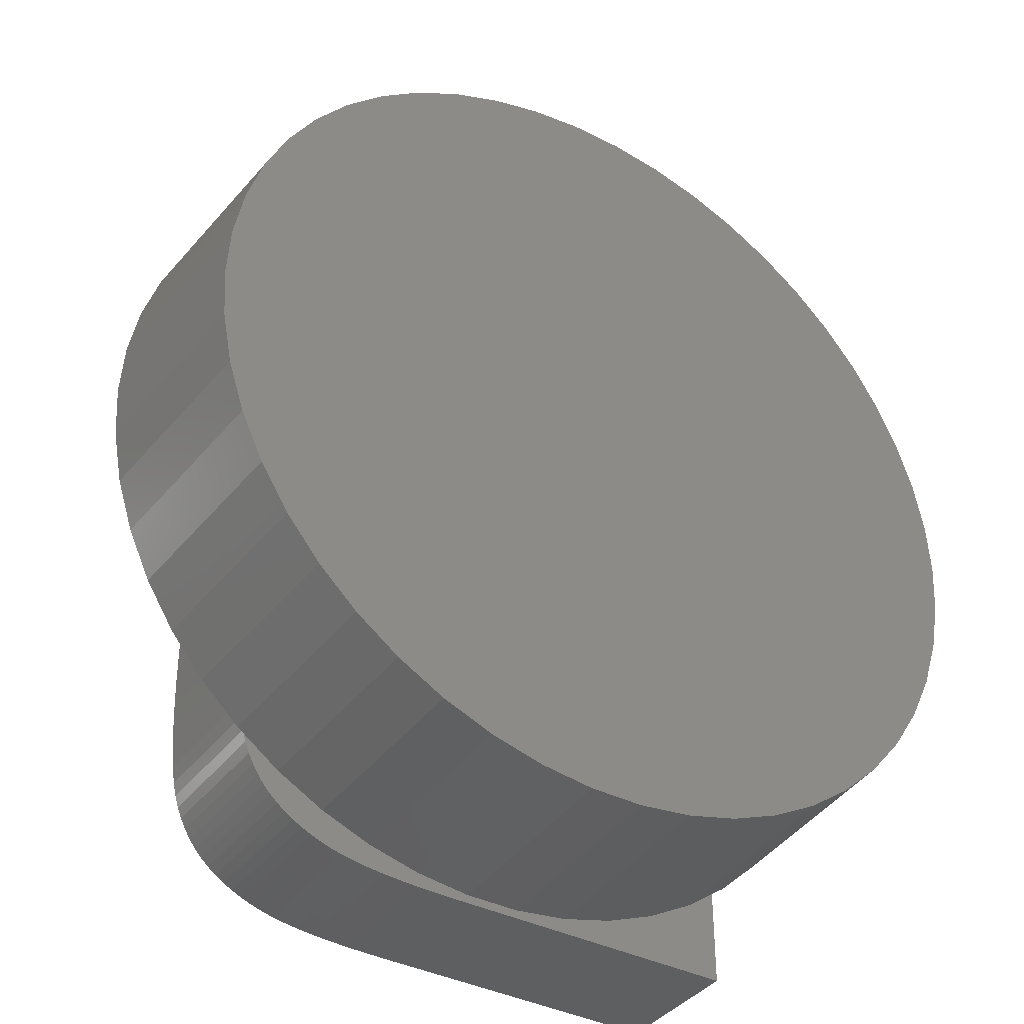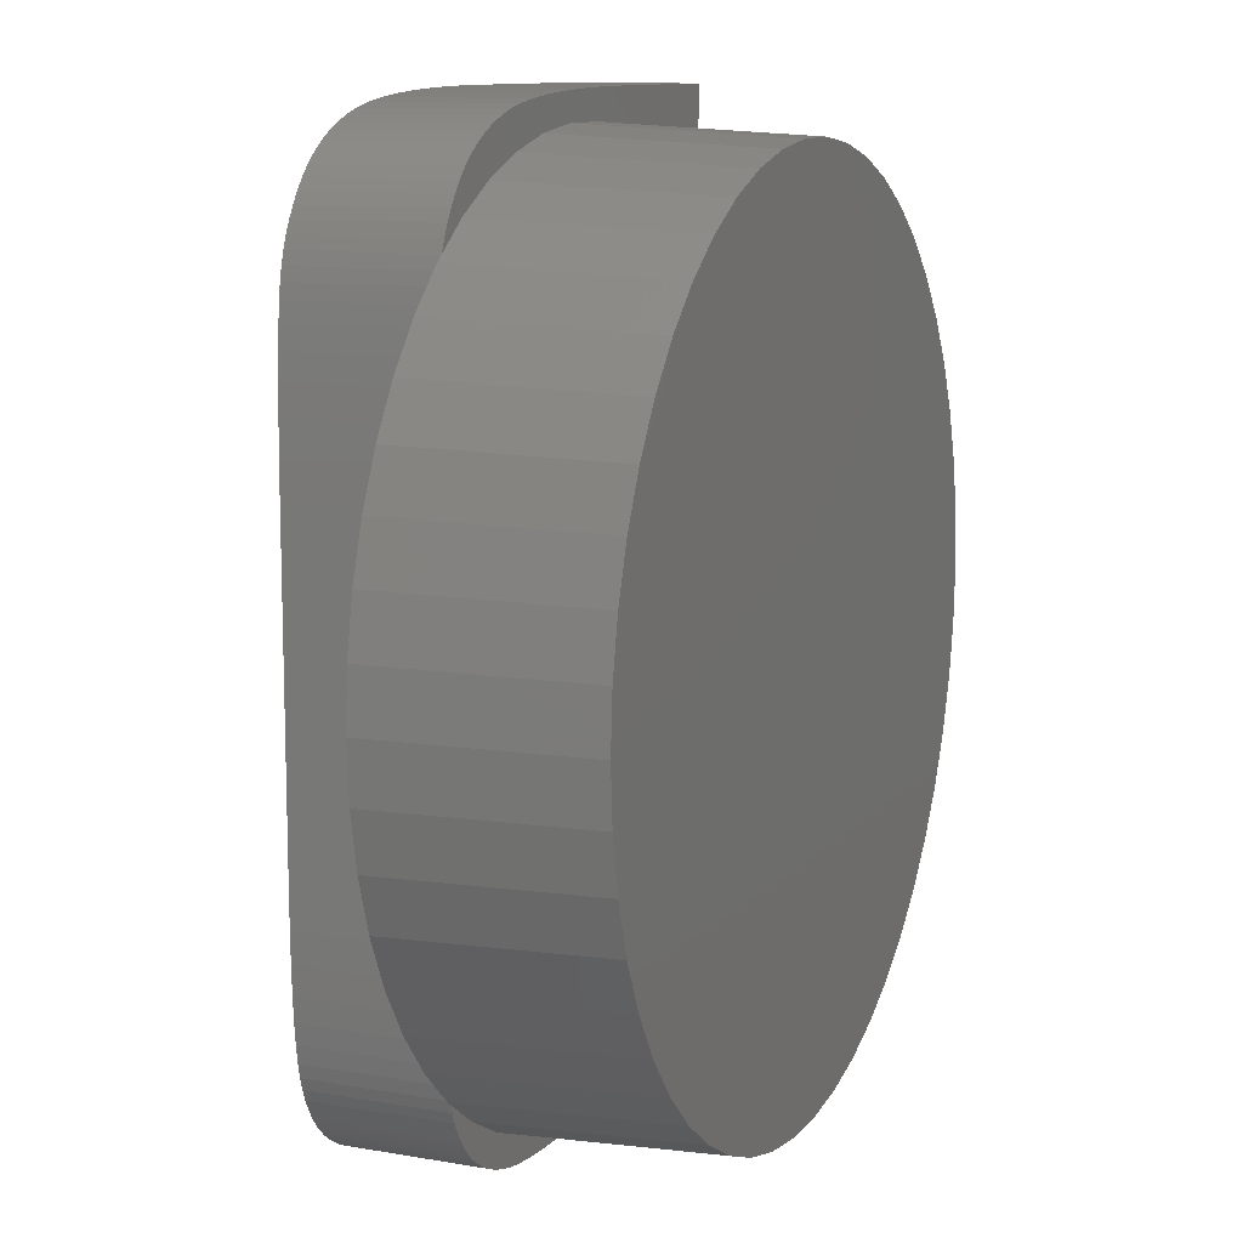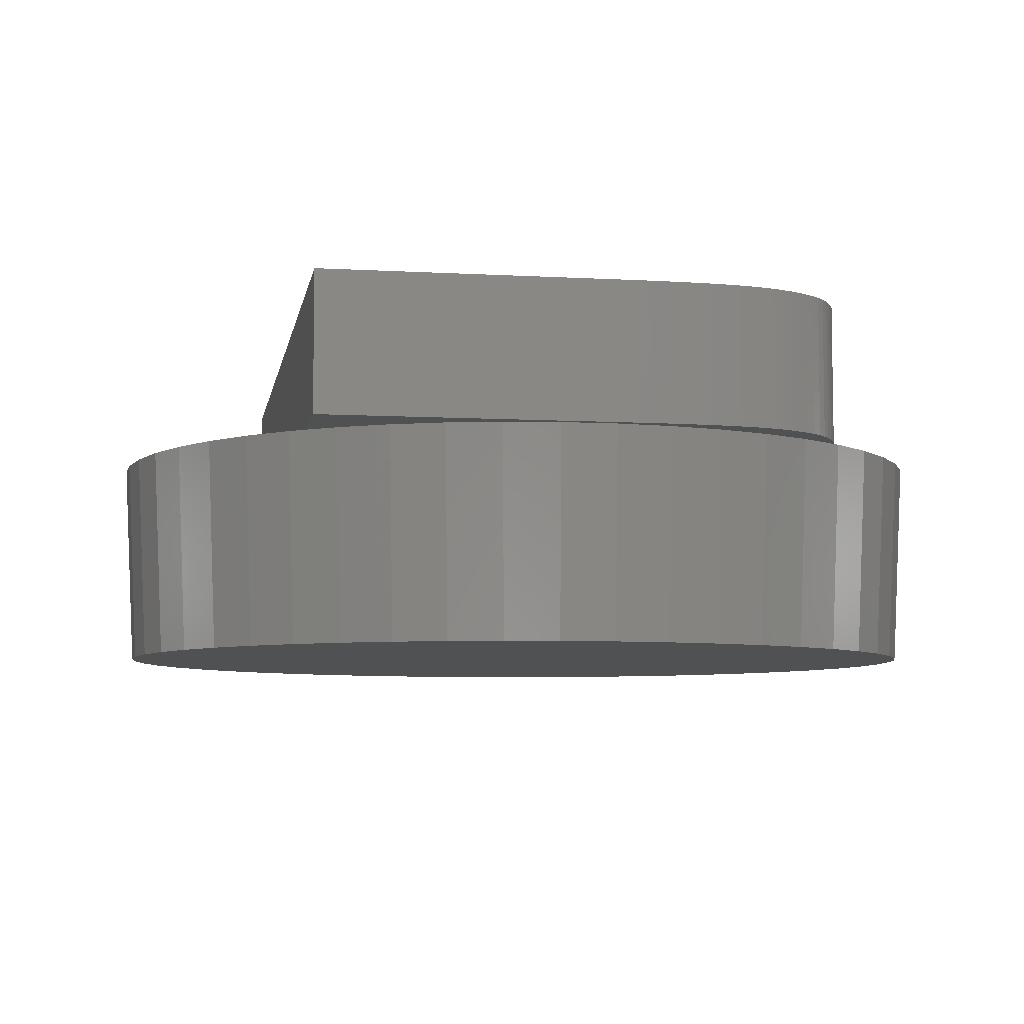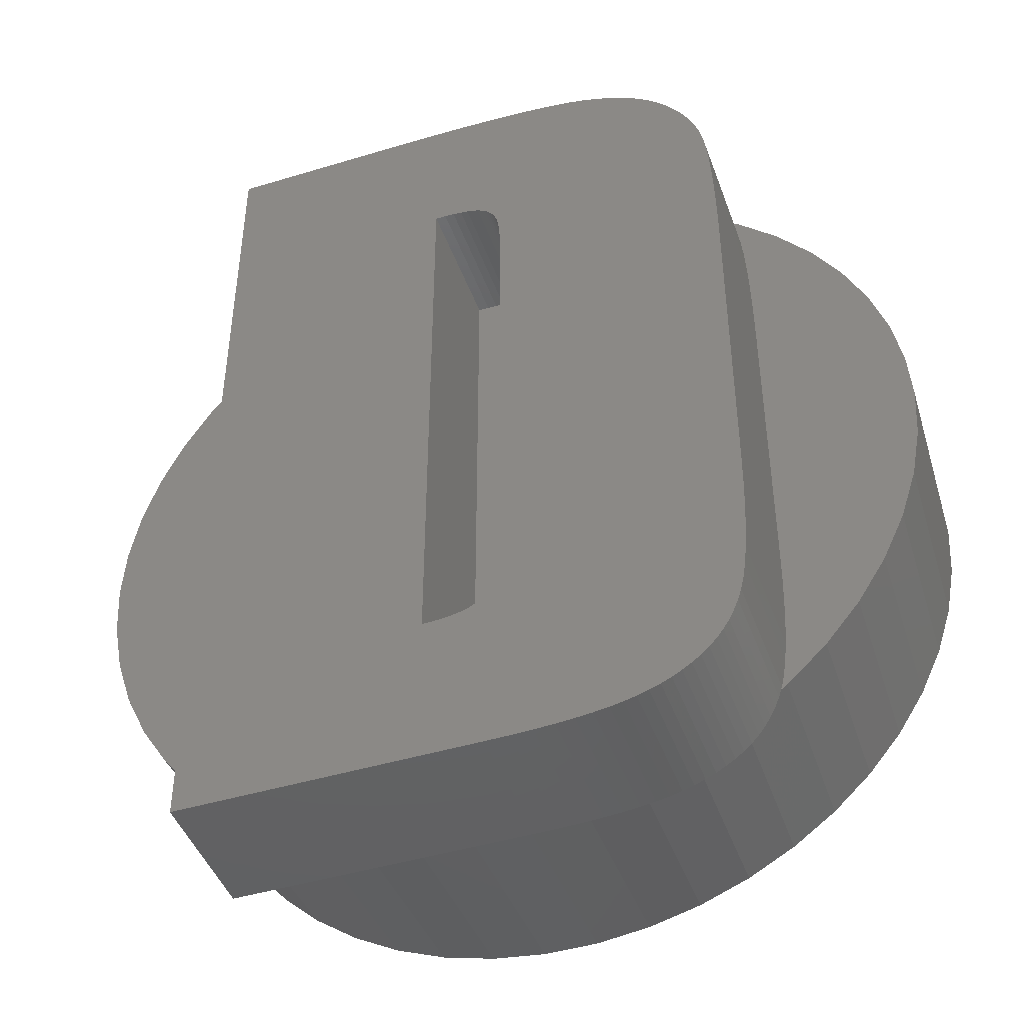
<metadata>
{"format":"stl","ext":"stl","renderer":"f3d","projection":"perspective","resolution":1024,"background":"white","views":[{"elev":-38.1,"azim":147.2,"up":"+Y"},{"elev":11.1,"azim":113.0,"up":"+Y"},{"elev":-6.6,"azim":-9.5,"up":"+Z"},{"elev":-45.0,"azim":19.4,"up":"+Y"}]}
</metadata>
<code>
# stl→obj: 298 verts, 592 faces
v 6.175 0 -3
v 6.126 0.7739 -3
v 6.325 0 0
v -0.3877 -6.163 -3
v 0.3971 -6.313 0
v -0.3971 -6.313 0
v 0.3877 -6.163 -3
v 6.275 -0.7927 0
v 6.126 -0.7739 -3
v -6.126 -0.7739 -3
v -6.325 0 0
v -6.175 0 -3
v 1.157 6.066 -3
v 0.3877 6.163 -3
v 0.3971 6.313 0
v 5.741 2.273 -3
v 5.543 3.047 0
v 5.881 2.328 0
v 4.611 -4.33 0
v 4.032 -4.873 0
v 4.501 -4.227 -3
v 1.955 -6.015 0
v 1.157 -6.066 -3
v 1.908 -5.873 -3
v -6.126 0.7739 -3
v -6.275 0.7927 0
v 4.501 4.227 -3
v 4.032 4.873 0
v 4.611 4.33 0
v 6.126 1.573 0
v 6.275 0.7927 0
v 5.881 -2.328 0
v 5.543 -3.047 0
v 5.741 -2.273 -3
v 4.996 -3.63 -3
v 2.693 -5.723 0
v 2.629 -5.587 -3
v -4.611 -4.33 0
v -4.996 -3.63 -3
v -4.501 -4.227 -3
v -4.032 -4.873 0
v -5.741 2.273 -3
v -5.881 2.328 0
v -5.543 3.047 0
v 3.389 -5.34 0
v 3.9 -5.059 0
v 3.837 -5.213 0
v 3.764 -5.358 0
v 3.681 -5.491 0
v 3.588 -5.615 0
v 3.484 -5.727 0
v 3.937 -4.942 0
v 3.371 -5.829 0
v 3.248 -5.921 0
v 3.118 -6.005 0
v 2.979 -6.081 0
v 2.833 -6.148 0
v 2.678 -6.207 0
v 2.516 -6.258 0
v 2.345 -6.301 0
v 2.158 -6.336 0
v 1.946 -6.366 0
v 1.709 -6.391 0
v 1.446 -6.41 0
v 1.185 -6.213 0
v 1.158 -6.424 0
v 0.8448 -6.432 0
v 0.5064 -6.435 0
v -3.815 -6.435 0
v -1.185 -6.213 0
v -1.955 -6.015 0
v -2.693 -5.723 0
v -3.389 -5.34 0
v -3.815 -5.031 0
v 4.119 2.093 0
v 4.119 -2.521 0
v 6.126 -1.573 0
v 4.11 3.062 0
v 5.117 3.718 0
v 4.082 3.829 0
v 4.116 -3.004 0
v 4.117 2.603 0
v 4.098 3.471 0
v 4.061 4.138 0
v 4.036 4.396 0
v 4.005 4.603 0
v 3.966 4.784 0
v 3.913 4.959 0
v 3.912 4.961 0
v 5.117 -3.718 0
v 4.106 -3.439 0
v 4.089 -3.825 0
v 4.065 -4.164 0
v 4.034 -4.455 0
v 3.997 -4.698 0
v 3.953 -4.893 0
v -0.3888 4.485 0
v 0.6935 2.85 0
v 0.6923 3.092 0
v 0.6935 -2.269 0
v 0.6888 3.309 0
v 0.683 3.499 0
v -0.3888 -4.181 0
v -0.2357 4.483 0
v 0.6749 3.663 0
v -0.09717 4.476 0
v 0.6644 3.801 0
v 0.69 -2.624 0
v 0.0267 4.464 0
v 0.6516 3.912 0
v 0.6795 -2.939 0
v 0.136 4.447 0
v 0.6365 3.997 0
v 0.2306 4.425 0
v 0.6172 4.067 0
v 0.6621 -3.211 0
v 0.592 4.13 0
v -0.1888 -4.175 0
v 0.3107 4.399 0
v 0.5608 4.189 0
v 0.5236 4.242 0
v 0.6377 -3.442 0
v 0.4804 4.289 0
v -0.01212 -4.157 0
v 0.4312 4.331 0
v 0.6063 -3.631 0
v 0.3761 4.368 0
v 0.1413 -4.126 0
v 0.2715 -4.084 0
v 0.5679 -3.778 0
v 0.3785 -4.029 0
v 0.5226 -3.884 0
v 0.4622 -3.963 0
v 3.389 5.34 0
v 3.845 5.129 0
v 3.764 5.295 0
v 3.668 5.456 0
v 3.559 5.612 0
v 3.436 5.763 0
v 3.297 5.906 0
v 2.693 5.723 0
v 3.141 6.037 0
v 2.968 6.156 0
v 2.778 6.263 0
v 2.571 6.358 0
v 1.955 6.015 0
v 2.347 6.441 0
v 2.105 6.512 0
v 1.823 6.572 0
v 1.185 6.213 0
v 1.474 6.623 0
v 1.06 6.665 0
v 0.5809 6.698 0
v 0.03572 6.721 0
v -0.3971 6.313 0
v -0.575 6.735 0
v -1.185 6.213 0
v -1.251 6.74 0
v -1.955 6.015 0
v -3.815 6.74 0
v -2.693 5.723 0
v -3.389 5.34 0
v -3.815 5.031 0
v -4.611 4.33 0
v -4.032 4.873 0
v -5.117 3.718 0
v -5.117 -3.718 0
v -5.543 -3.047 0
v -5.881 -2.328 0
v -6.126 1.573 0
v -6.126 -1.573 0
v -6.275 -0.7927 0
v -0.3877 6.163 -3
v -3.936 4.758 -3
v -4.501 4.227 -3
v 1.908 5.873 -3
v 2.629 5.587 -3
v 4.996 3.63 -3
v 5.981 -1.536 -3
v 5.411 -2.975 -3
v 3.309 -5.214 -3
v -2.629 -5.587 -3
v -5.411 -2.975 -3
v -5.981 1.536 -3
v -2.629 5.587 -3
v -5.411 2.975 -3
v -4.996 3.63 -3
v 5.411 2.975 -3
v 3.936 -4.758 -3
v 5.981 1.536 -3
v 3.936 4.758 -3
v 3.309 5.214 -3
v -1.157 -6.066 -3
v -1.157 6.066 -3
v -1.908 -5.873 -3
v -1.908 5.873 -3
v -3.309 -5.214 -3
v -3.309 5.214 -3
v -3.936 -4.758 -3
v -5.741 -2.273 -3
v -5.981 -1.536 -3
v 0.6935 2.85 2
v 4.119 2.093 2
v 4.117 2.603 2
v 0.6935 -2.269 2
v 4.119 -2.521 2
v 4.11 3.062 2
v 0.69 -2.624 2
v 0.6923 3.092 2
v 4.098 3.471 2
v 4.116 -3.004 2
v 0.683 3.499 2
v 4.082 3.829 2
v 0.6795 -2.939 2
v 0.6749 3.663 2
v 4.061 4.138 2
v 0.6516 3.912 2
v 4.036 4.396 2
v 4.106 -3.439 2
v 4.005 4.603 2
v 0.6621 -3.211 2
v 0.6365 3.997 2
v 3.966 4.784 2
v 0.6377 -3.442 2
v 3.913 4.959 2
v 4.089 -3.825 2
v 3.845 5.129 2
v 0.6063 -3.631 2
v 4.065 -4.164 2
v 3.764 5.295 2
v 4.034 -4.455 2
v 0.6172 4.067 2
v 3.668 5.456 2
v 0.5679 -3.778 2
v 3.559 5.612 2
v 3.997 -4.698 2
v 3.436 5.763 2
v 3.953 -4.893 2
v 3.297 5.906 2
v 3.9 -5.059 2
v 3.141 6.037 2
v 3.837 -5.213 2
v 3.248 -5.921 2
v 0.592 4.13 2
v 2.968 6.156 2
v 3.764 -5.358 2
v 2.778 6.263 2
v 3.681 -5.491 2
v 2.571 6.358 2
v 3.371 -5.829 2
v 3.588 -5.615 2
v 0.5608 4.189 2
v 2.347 6.441 2
v 3.484 -5.727 2
v 2.105 6.512 2
v 3.118 -6.005 2
v 0.5236 4.242 2
v 1.823 6.572 2
v 2.979 -6.081 2
v 0.4804 4.289 2
v 1.474 6.623 2
v 0.5226 -3.884 2
v 2.833 -6.148 2
v 0.4312 4.331 2
v 1.06 6.665 2
v 2.678 -6.207 2
v 0.6888 3.309 2
v 0.6644 3.801 2
v 0.3107 4.399 2
v 0.5809 6.698 2
v 0.3761 4.368 2
v 0.2306 4.425 2
v 0.136 4.447 2
v 0.03572 6.721 2
v 0.0267 4.464 2
v -0.09717 4.476 2
v -0.2357 4.483 2
v -0.3888 4.485 2
v -1.251 6.74 2
v -0.575 6.735 2
v 2.516 -6.258 2
v 2.345 -6.301 2
v 2.158 -6.336 2
v 1.946 -6.366 2
v 0.4622 -3.963 2
v 1.709 -6.391 2
v 1.446 -6.41 2
v 0.3785 -4.029 2
v 1.158 -6.424 2
v 0.8448 -6.432 2
v 0.2715 -4.084 2
v 0.5064 -6.435 2
v 0.1413 -4.126 2
v -0.01212 -4.157 2
v -0.1888 -4.175 2
v -0.3888 -4.181 2
v -3.815 6.74 2
v -3.815 -6.435 2
f 1 2 3
f 4 5 6
f 5 4 7
f 8 9 3
f 10 11 12
f 13 14 15
f 16 17 18
f 19 20 21
f 22 23 24
f 25 11 26
f 27 28 29
f 2 30 31
f 32 33 34
f 19 21 35
f 36 22 37
f 38 39 40
f 41 38 40
f 42 43 44
f 45 46 47
f 45 47 48
f 45 48 49
f 45 49 50
f 45 50 51
f 46 45 52
f 53 45 51
f 54 45 53
f 36 54 55
f 36 55 56
f 36 56 57
f 54 36 45
f 58 36 57
f 59 36 58
f 60 36 59
f 22 60 61
f 60 22 36
f 62 22 61
f 63 22 62
f 64 22 63
f 64 65 22
f 66 65 64
f 67 65 66
f 5 67 68
f 67 5 65
f 68 6 5
f 69 6 68
f 6 69 70
f 69 71 70
f 69 72 71
f 69 73 72
f 73 69 74
f 75 3 31
f 75 31 30
f 76 3 75
f 75 30 18
f 3 76 8
f 75 18 17
f 8 76 77
f 78 17 79
f 77 76 32
f 80 79 29
f 32 76 33
f 81 33 76
f 17 82 75
f 17 78 82
f 79 83 78
f 79 80 83
f 29 84 80
f 29 85 84
f 86 29 28
f 29 86 85
f 28 87 86
f 28 88 87
f 88 28 89
f 33 81 90
f 91 90 81
f 92 90 91
f 90 92 19
f 93 19 92
f 94 19 93
f 95 19 94
f 19 95 20
f 96 20 95
f 20 96 52
f 97 98 99
f 98 97 100
f 97 99 101
f 97 101 102
f 103 100 97
f 104 102 105
f 106 105 107
f 100 103 108
f 109 107 110
f 108 103 111
f 112 110 113
f 114 113 115
f 111 103 116
f 114 115 117
f 118 116 103
f 119 117 120
f 119 120 121
f 116 118 122
f 119 121 123
f 124 122 118
f 119 123 125
f 122 124 126
f 119 125 127
f 117 119 114
f 128 126 124
f 113 114 112
f 129 126 128
f 110 112 109
f 107 109 106
f 102 104 97
f 105 106 104
f 126 129 130
f 131 130 129
f 130 131 132
f 132 131 133
f 134 135 89
f 135 134 136
f 136 134 137
f 137 134 138
f 138 134 139
f 134 140 139
f 141 140 134
f 140 141 142
f 142 141 143
f 143 141 144
f 141 145 144
f 146 145 141
f 145 146 147
f 147 146 148
f 146 149 148
f 150 149 146
f 149 150 151
f 150 152 151
f 15 152 150
f 152 15 153
f 15 154 153
f 155 154 15
f 155 156 154
f 157 156 155
f 157 158 156
f 159 158 157
f 160 159 161
f 160 161 162
f 159 160 158
f 160 162 163
f 164 163 165
f 163 164 74
f 38 74 164
f 74 38 41
f 166 38 164
f 166 167 38
f 44 167 166
f 44 168 167
f 43 168 44
f 43 169 168
f 170 169 43
f 170 171 169
f 26 171 170
f 26 172 171
f 172 26 11
f 14 155 15
f 155 14 173
f 174 175 165
f 176 13 146
f 177 146 141
f 178 29 79
f 3 2 31
f 8 77 9
f 77 179 9
f 77 34 179
f 32 34 77
f 33 35 180
f 181 52 45
f 52 181 20
f 45 37 181
f 72 73 182
f 39 168 183
f 25 26 170
f 184 25 170
f 185 161 159
f 184 170 42
f 42 170 43
f 186 44 187
f 146 13 150
f 13 15 150
f 134 177 141
f 177 176 146
f 30 16 18
f 17 178 79
f 16 188 17
f 3 9 1
f 90 19 35
f 90 35 33
f 33 180 34
f 22 24 37
f 65 5 23
f 65 23 22
f 5 7 23
f 36 37 45
f 20 181 189
f 9 2 1
f 179 2 9
f 179 190 2
f 34 190 179
f 34 16 190
f 180 16 34
f 180 188 16
f 35 188 180
f 35 178 188
f 21 178 35
f 21 27 178
f 189 27 21
f 189 191 27
f 181 191 189
f 181 192 191
f 37 192 181
f 37 177 192
f 24 177 37
f 24 176 177
f 23 176 24
f 23 13 176
f 7 13 23
f 7 14 13
f 4 14 7
f 4 173 14
f 193 173 4
f 193 194 173
f 195 194 193
f 195 196 194
f 182 196 195
f 182 185 196
f 197 185 182
f 197 198 185
f 199 198 197
f 199 174 198
f 40 174 199
f 40 175 174
f 39 175 40
f 39 187 175
f 183 187 39
f 183 186 187
f 200 186 183
f 200 42 186
f 201 42 200
f 201 184 42
f 10 184 201
f 10 25 184
f 25 10 12
f 71 72 182
f 41 40 199
f 168 169 200
f 169 171 200
f 171 10 201
f 173 194 155
f 185 162 161
f 12 11 25
f 187 166 164
f 187 44 166
f 175 187 164
f 175 164 165
f 186 42 44
f 192 177 134
f 192 89 28
f 89 192 134
f 178 27 29
f 190 16 30
f 2 190 30
f 20 189 21
f 171 172 10
f 172 11 10
f 182 73 197
f 193 71 195
f 197 74 41
f 74 197 73
f 197 41 199
f 167 168 39
f 38 167 39
f 168 200 183
f 194 157 155
f 194 159 157
f 198 163 162
f 163 198 165
f 198 162 185
f 191 192 28
f 27 191 28
f 188 178 17
f 200 171 201
f 6 193 4
f 196 185 159
f 196 159 194
f 174 165 198
f 70 71 193
f 6 70 193
f 71 182 195
f 202 203 204
f 203 205 206
f 202 204 207
f 208 206 205
f 209 207 210
f 206 208 211
f 212 210 213
f 214 211 208
f 215 213 216
f 217 216 218
f 211 214 219
f 217 218 220
f 221 219 214
f 222 220 223
f 224 219 221
f 222 223 225
f 219 224 226
f 222 225 227
f 228 226 224
f 226 228 229
f 222 227 230
f 229 228 231
f 232 230 233
f 234 231 228
f 232 233 235
f 231 234 236
f 232 235 237
f 236 234 238
f 232 237 239
f 238 234 240
f 232 239 241
f 240 234 242
f 243 242 234
f 244 241 245
f 242 243 246
f 244 245 247
f 246 243 248
f 244 247 249
f 248 250 251
f 252 249 253
f 251 250 254
f 248 243 250
f 252 253 255
f 243 234 256
f 257 255 258
f 256 234 259
f 260 258 261
f 203 202 205
f 262 263 234
f 264 261 265
f 263 262 266
f 259 234 263
f 207 209 202
f 210 267 209
f 210 212 267
f 213 215 212
f 216 268 215
f 216 217 268
f 220 222 217
f 230 232 222
f 241 244 232
f 269 265 270
f 249 252 244
f 255 257 252
f 258 260 257
f 261 264 260
f 265 271 264
f 265 269 271
f 270 272 269
f 270 273 272
f 274 273 270
f 274 275 273
f 274 276 275
f 274 277 276
f 274 278 277
f 279 278 280
f 280 278 274
f 266 262 281
f 281 262 282
f 282 262 283
f 283 262 284
f 285 284 262
f 284 285 286
f 286 285 287
f 288 287 285
f 287 288 289
f 289 288 290
f 291 290 288
f 290 291 292
f 293 292 291
f 294 292 293
f 295 292 294
f 296 292 295
f 297 278 279
f 278 297 296
f 296 298 292
f 298 296 297
f 67 289 290
f 289 67 66
f 66 287 289
f 287 66 64
f 64 286 287
f 286 64 63
f 63 284 286
f 284 63 62
f 62 283 284
f 283 62 61
f 61 282 283
f 282 61 60
f 60 281 282
f 281 60 59
f 59 266 281
f 266 59 58
f 58 263 266
f 263 58 57
f 57 259 263
f 259 57 56
f 56 256 259
f 256 56 55
f 55 243 256
f 243 55 54
f 54 250 243
f 250 54 53
f 53 254 250
f 254 53 51
f 254 50 251
f 50 254 51
f 251 49 248
f 49 251 50
f 248 48 246
f 48 248 49
f 246 47 242
f 47 246 48
f 242 46 240
f 46 242 47
f 238 52 96
f 240 52 238
f 52 240 46
f 238 95 236
f 95 238 96
f 236 94 231
f 94 236 95
f 231 93 229
f 93 231 94
f 229 92 226
f 92 229 93
f 226 91 219
f 91 226 92
f 219 81 211
f 81 219 91
f 211 76 206
f 76 211 81
f 206 75 203
f 75 206 76
f 203 82 204
f 82 203 75
f 204 78 207
f 78 204 82
f 207 83 210
f 83 207 78
f 210 80 213
f 80 210 83
f 213 84 216
f 84 213 80
f 216 85 218
f 85 216 84
f 218 86 220
f 86 218 85
f 220 87 223
f 87 220 86
f 223 88 225
f 88 223 87
f 227 89 135
f 225 89 227
f 89 225 88
f 227 136 230
f 136 227 135
f 230 137 233
f 137 230 136
f 233 138 235
f 138 233 137
f 235 139 237
f 139 235 138
f 237 140 239
f 140 237 139
f 140 241 239
f 241 140 142
f 142 245 241
f 245 142 143
f 143 247 245
f 247 143 144
f 144 249 247
f 249 144 145
f 145 253 249
f 253 145 147
f 147 255 253
f 255 147 148
f 148 258 255
f 258 148 149
f 149 261 258
f 261 149 151
f 151 265 261
f 265 151 152
f 152 270 265
f 270 152 153
f 153 274 270
f 274 153 154
f 154 280 274
f 280 154 156
f 156 279 280
f 279 156 158
f 158 297 279
f 297 158 160
f 163 297 160
f 298 163 74
f 298 74 69
f 163 298 297
f 69 292 298
f 292 69 68
f 68 290 292
f 290 68 67
f 97 277 278
f 277 97 104
f 104 276 277
f 276 104 106
f 106 275 276
f 275 106 109
f 109 273 275
f 273 109 112
f 112 272 273
f 272 112 114
f 114 269 272
f 269 114 119
f 119 271 269
f 271 119 127
f 127 264 271
f 264 127 125
f 125 260 264
f 260 125 123
f 121 260 123
f 260 121 257
f 120 257 121
f 257 120 252
f 117 252 120
f 252 117 244
f 115 244 117
f 244 115 232
f 113 232 115
f 232 113 222
f 110 222 113
f 222 110 217
f 107 217 110
f 217 107 268
f 105 268 107
f 268 105 215
f 102 215 105
f 215 102 212
f 101 212 102
f 212 101 267
f 99 267 101
f 267 99 209
f 98 209 99
f 209 98 202
f 100 202 98
f 202 100 205
f 108 205 100
f 205 108 208
f 111 208 108
f 208 111 214
f 116 214 111
f 214 116 221
f 122 221 116
f 221 122 224
f 126 224 122
f 224 126 228
f 130 228 126
f 228 130 234
f 132 234 130
f 234 132 262
f 133 262 132
f 262 133 285
f 133 288 285
f 288 133 131
f 131 291 288
f 291 131 129
f 129 293 291
f 293 129 128
f 128 294 293
f 294 128 124
f 124 295 294
f 295 124 118
f 118 296 295
f 296 118 103
f 296 97 278
f 97 296 103

</code>
